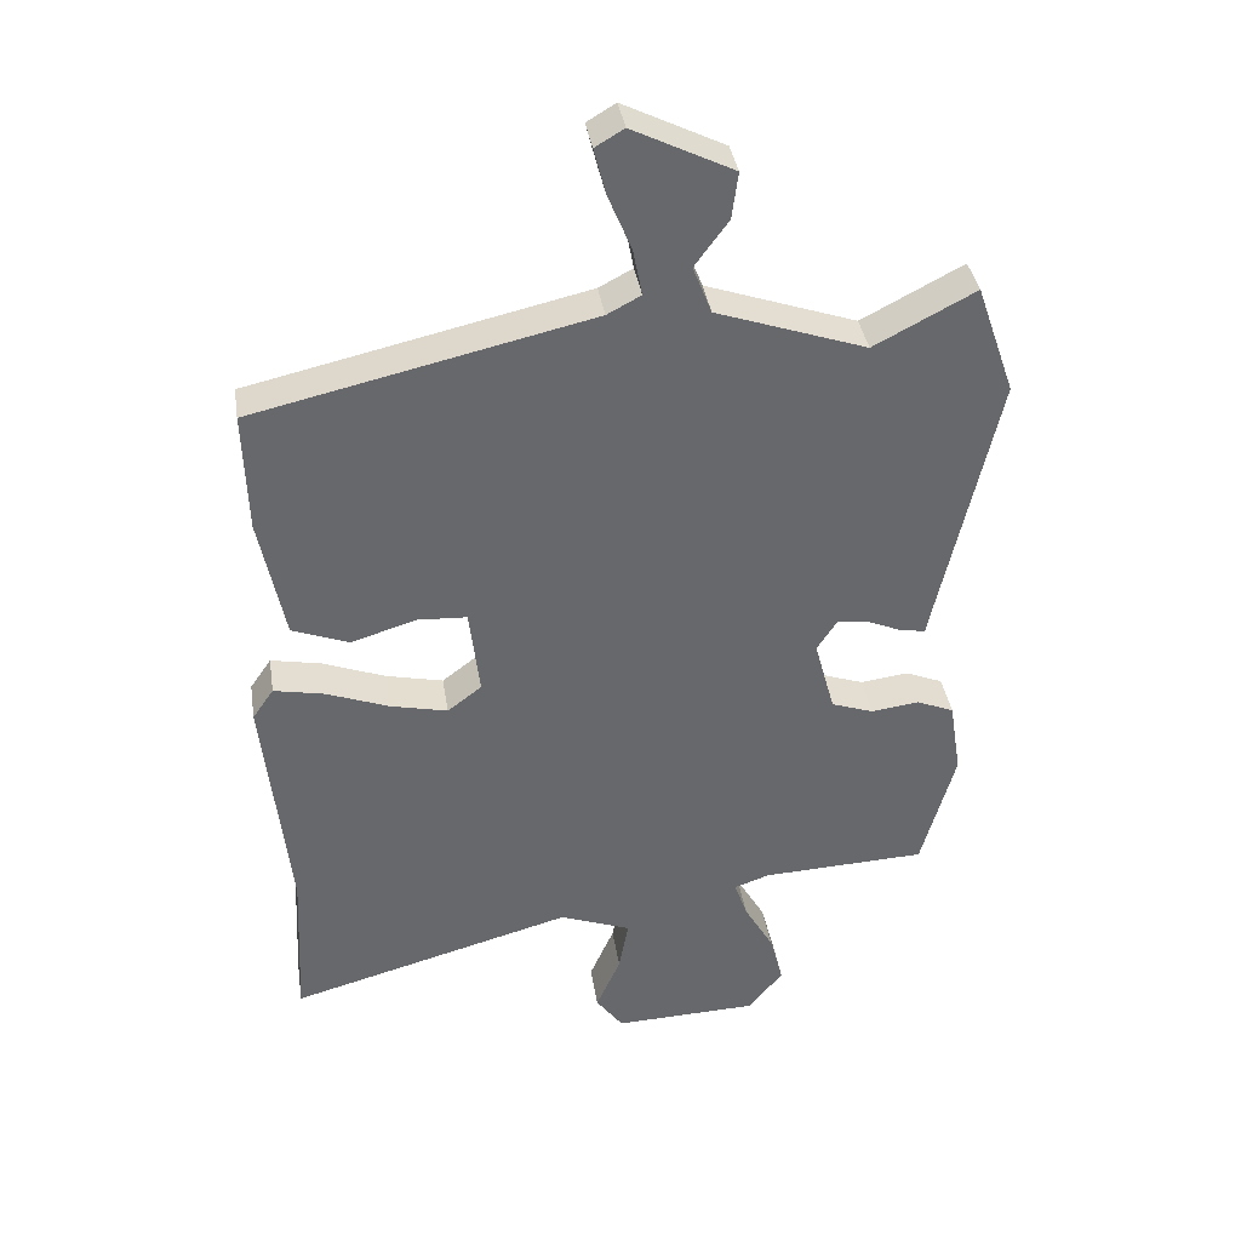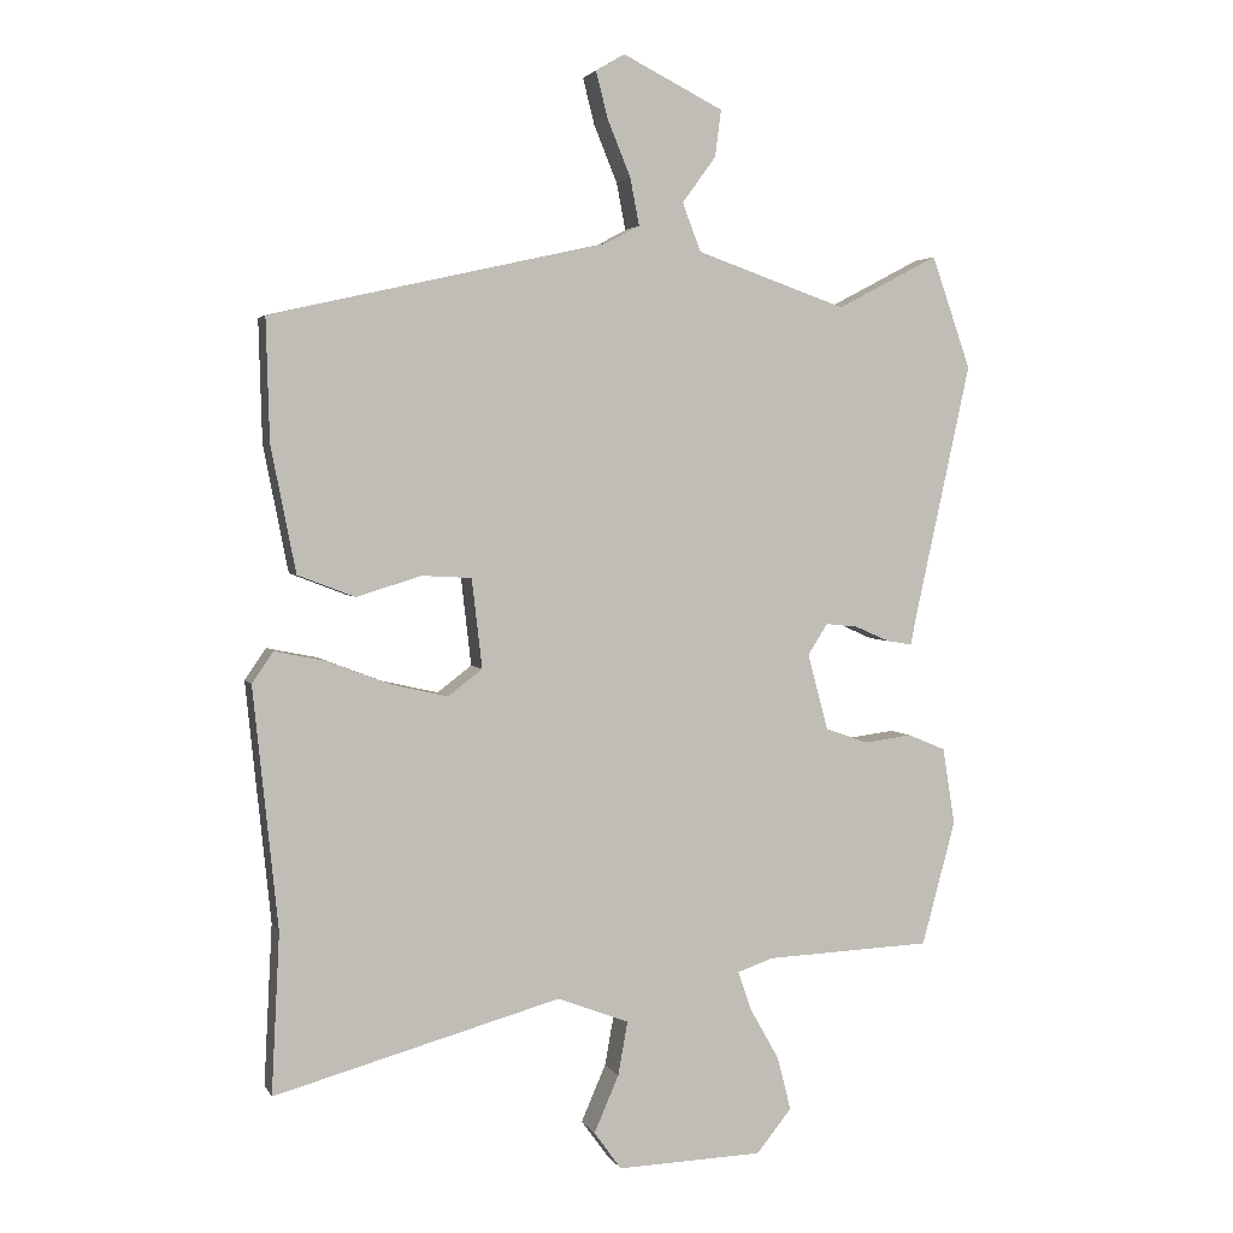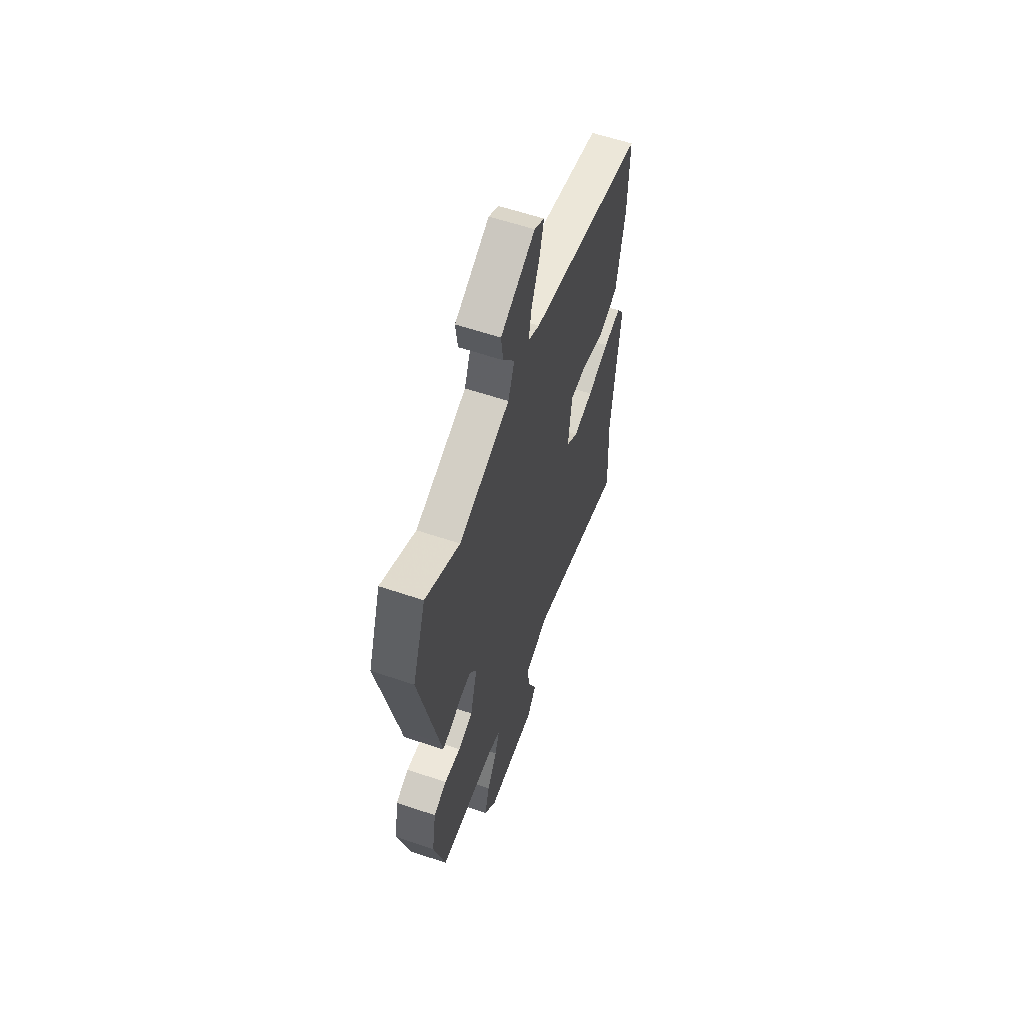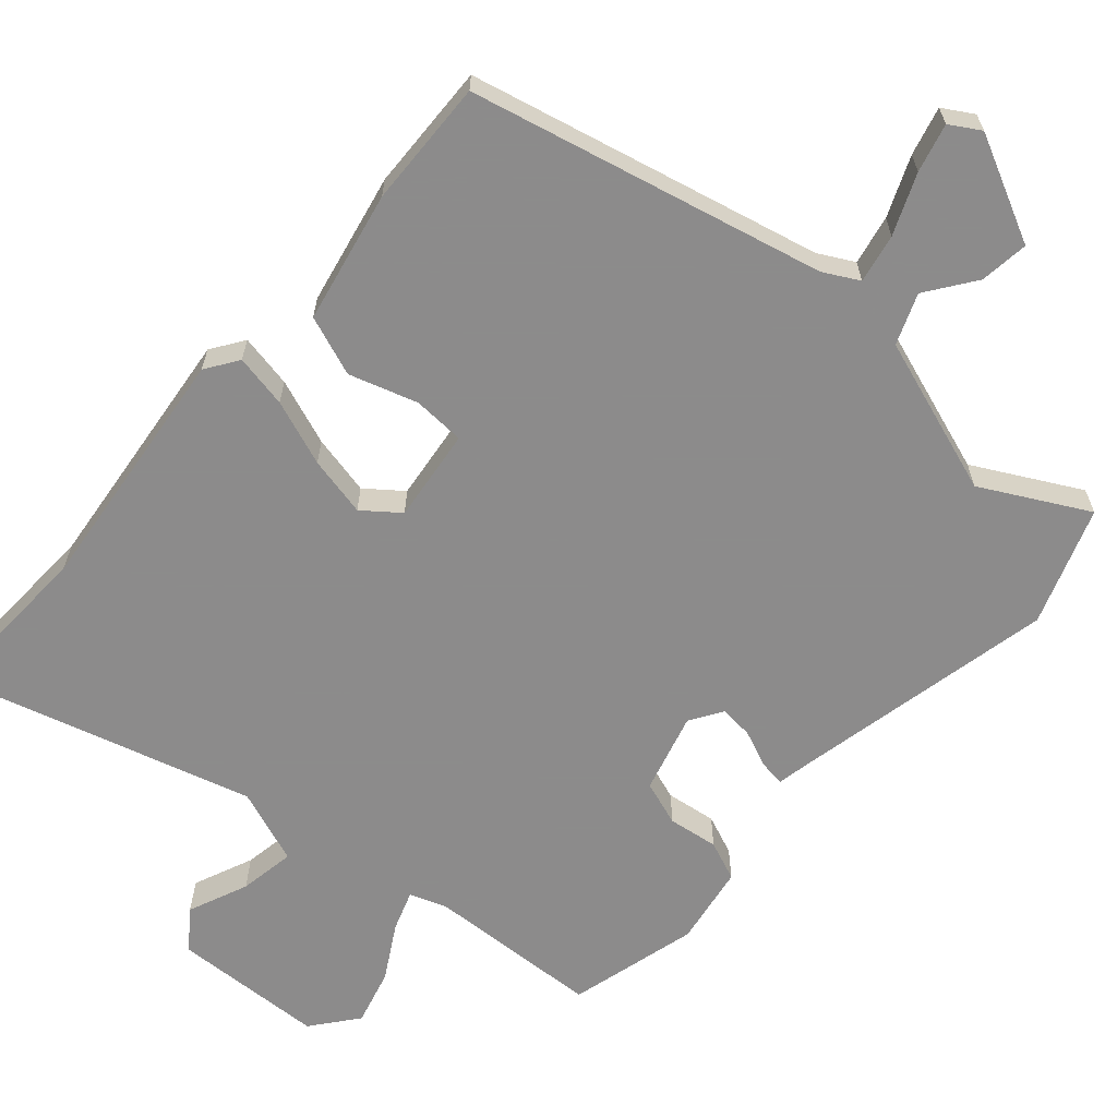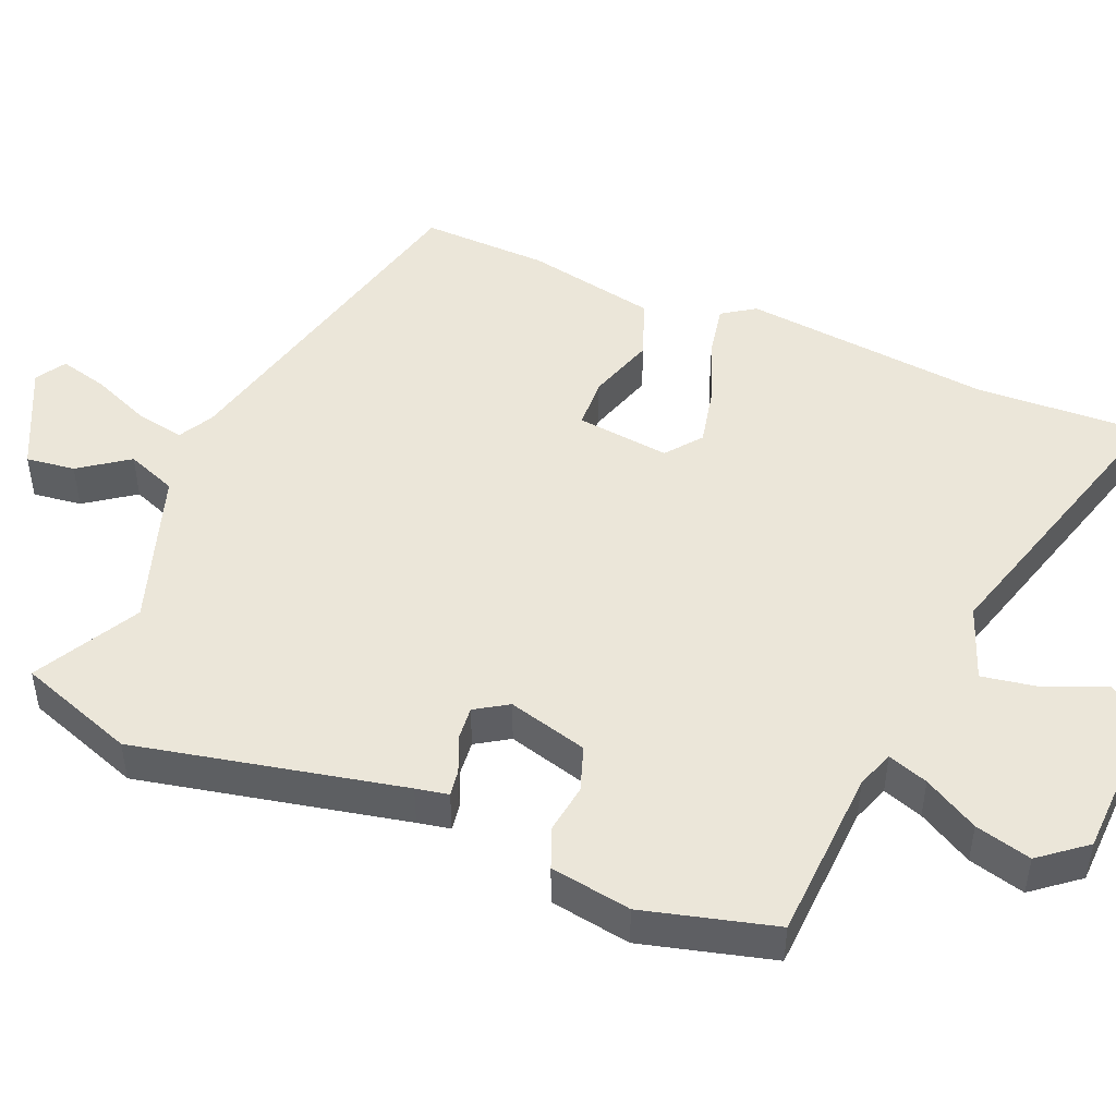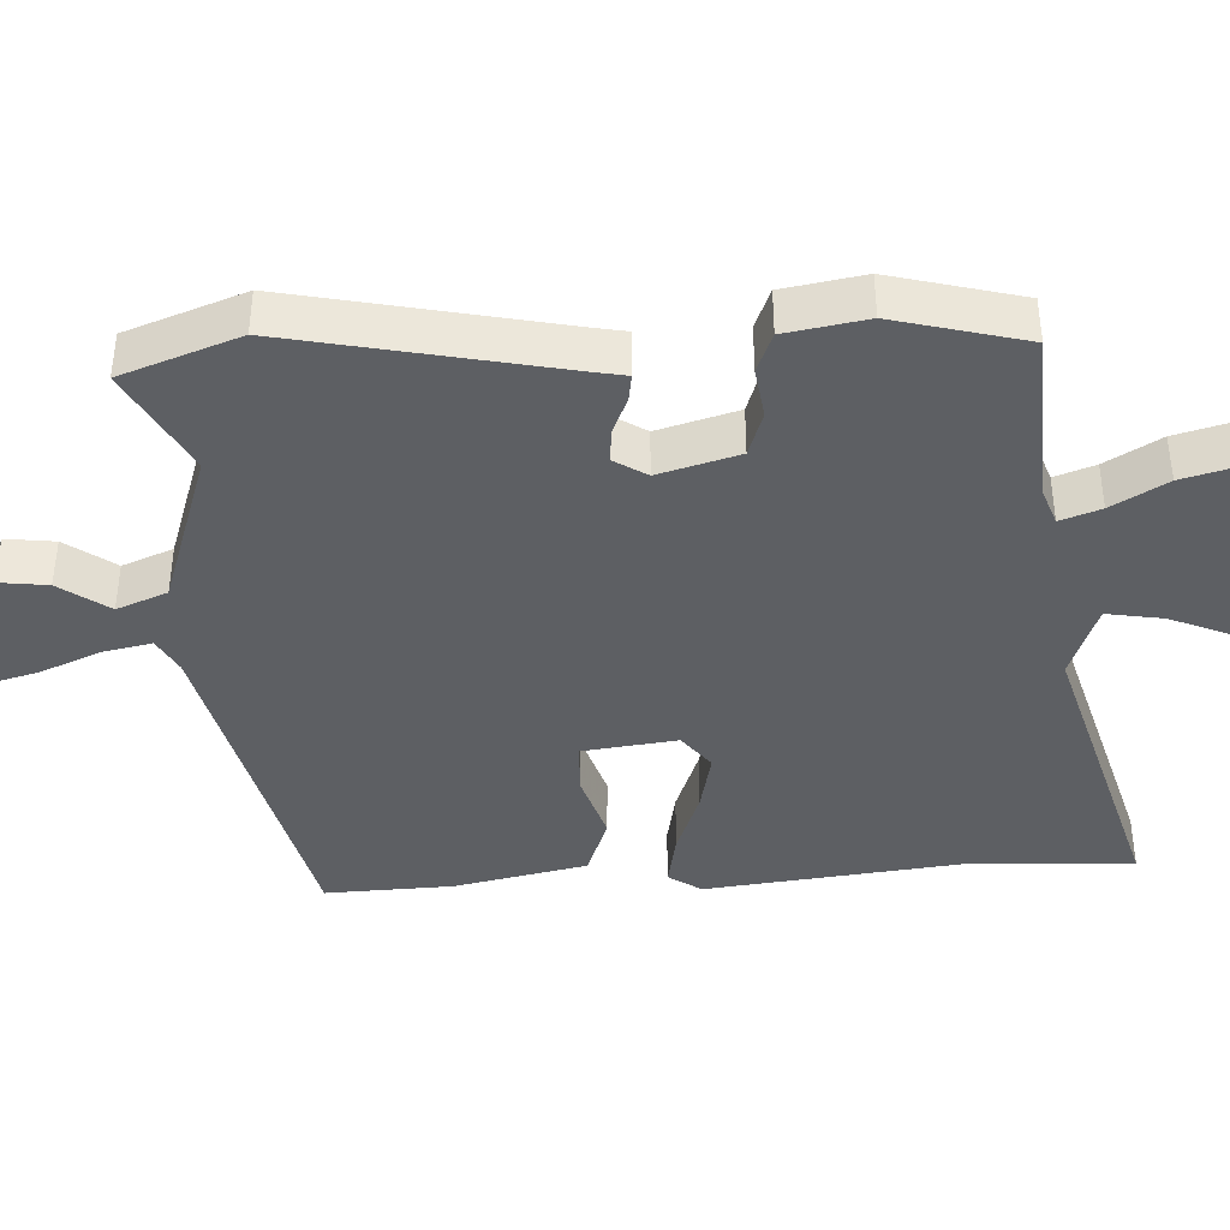
<metadata>
{"format":"obj","ext":"obj","renderer":"f3d","projection":"perspective","resolution":1024,"background":"white","views":[{"elev":38.0,"azim":-8.9,"up":"+Z"},{"elev":3.1,"azim":-16.2,"up":"+Z"},{"elev":59.0,"azim":109.3,"up":"+Z"},{"elev":-64.0,"azim":-40.9,"up":"+Y"},{"elev":47.3,"azim":113.2,"up":"+Y"},{"elev":-40.3,"azim":93.6,"up":"+Y"}]}
</metadata>
<code>
v 0.488 0.07 0.535
v 0.545 0.07 0.372
v 0.464 0.07 0.003
v 0.455 0.07 -0.042
v 0.418 0.07 -0.036
v 0.368 0.07 -0.014
v 0.321 0.07 -0.009
v 0.292 0.07 -0.054
v 0.322 0.07 -0.165
v 0.384 0.07 -0.187
v 0.454 0.07 -0.178
v 0.509 0.07 -0.201
v 0.527 0.07 -0.313
v 0.478 0.07 -0.494
v 0.236 0.07 -0.504
v 0.184 0.07 -0.522
v 0.203 0.07 -0.578
v 0.246 0.07 -0.654
v 0.266 0.07 -0.732
v 0.215 0.07 -0.795
v 0.003 0.07 -0.802
v -0.037 0.07 -0.747
v -0.001 0.07 -0.664
v 0.013 0.07 -0.586
v -0.091 0.07 -0.546
v -0.508 0.07 -0.661
v -0.496 0.07 -0.428
v -0.532 0.07 -0.079
v -0.501 0.07 -0.034
v -0.427 0.07 -0.049
v -0.336 0.07 -0.084
v -0.253 0.07 -0.103
v -0.203 0.07 -0.065
v -0.218 0.07 0.065
v -0.29 0.07 0.069
v -0.385 0.07 0.04
v -0.468 0.07 0.072
v -0.504 0.07 0.255
v -0.509 0.07 0.432
v -0.019 0.07 0.543
v 0.03 0.07 0.569
v 0.017 0.07 0.637
v -0.017 0.07 0.72
v -0.034 0.07 0.787
v 0.008 0.07 0.812
v 0.154 0.07 0.739
v 0.145 0.07 0.671
v 0.096 0.07 0.604
v 0.123 0.07 0.534
v 0.341 0.07 0.458
v 0.488 0 0.535
v 0.545 0 0.372
v 0.464 0 0.003
v 0.455 0 -0.042
v 0.418 0 -0.036
v 0.368 0 -0.014
v 0.321 0 -0.009
v 0.292 0 -0.054
v 0.322 0 -0.165
v 0.384 0 -0.187
v 0.454 0 -0.178
v 0.509 0 -0.201
v 0.527 0 -0.313
v 0.478 0 -0.494
v 0.236 0 -0.504
v 0.184 0 -0.522
v 0.203 0 -0.578
v 0.246 0 -0.654
v 0.266 0 -0.732
v 0.215 0 -0.795
v 0.003 0 -0.802
v -0.037 0 -0.747
v -0.001 0 -0.664
v 0.013 0 -0.586
v -0.091 0 -0.546
v -0.508 0 -0.661
v -0.496 0 -0.428
v -0.532 0 -0.079
v -0.501 0 -0.034
v -0.427 0 -0.049
v -0.336 0 -0.084
v -0.253 0 -0.103
v -0.203 0 -0.065
v -0.218 0 0.065
v -0.29 0 0.069
v -0.385 0 0.04
v -0.468 0 0.072
v -0.504 0 0.255
v -0.509 0 0.432
v -0.019 0 0.543
v 0.03 0 0.569
v 0.017 0 0.637
v -0.017 0 0.72
v -0.034 0 0.787
v 0.008 0 0.812
v 0.154 0 0.739
v 0.145 0 0.671
v 0.096 0 0.604
v 0.123 0 0.534
v 0.341 0 0.458
f 45 46 47 48
f 45 48 49
f 42 43 44 45
f 41 42 45 49
f 40 41 49
f 39 40 49 50
f 35 36 37 38
f 34 35 38 39
f 28 29 30 31
f 27 28 31 32
f 25 26 27 32
f 24 25 32 33
f 20 21 22 23
f 20 23 24
f 17 18 19 20
f 16 17 20 24
f 12 13 14 15
f 10 11 12 15
f 9 10 15 16
f 8 9 16 24
f 3 4 5 6
f 3 6 7
f 50 1 2 3
f 34 39 50 3
f 8 24 33 34
f 7 8 34
f 3 7 34
f 98 97 96 95
f 99 98 95
f 95 94 93 92
f 99 95 92 91
f 99 91 90
f 100 99 90 89
f 88 87 86 85
f 89 88 85 84
f 81 80 79 78
f 82 81 78 77
f 82 77 76 75
f 83 82 75 74
f 73 72 71 70
f 74 73 70
f 70 69 68 67
f 74 70 67 66
f 65 64 63 62
f 65 62 61 60
f 66 65 60 59
f 74 66 59 58
f 56 55 54 53
f 57 56 53
f 53 52 51 100
f 53 100 89 84
f 84 83 74 58
f 84 58 57
f 84 57 53
f 1 51 52 2
f 2 52 53 3
f 3 53 54 4
f 4 54 55 5
f 5 55 56 6
f 6 56 57 7
f 7 57 58 8
f 8 58 59 9
f 9 59 60 10
f 10 60 61 11
f 11 61 62 12
f 12 62 63 13
f 13 63 64 14
f 14 64 65 15
f 15 65 66 16
f 16 66 67 17
f 17 67 68 18
f 18 68 69 19
f 19 69 70 20
f 20 70 71 21
f 21 71 72 22
f 22 72 73 23
f 23 73 74 24
f 24 74 75 25
f 25 75 76 26
f 26 76 77 27
f 27 77 78 28
f 28 78 79 29
f 29 79 80 30
f 30 80 81 31
f 31 81 82 32
f 32 82 83 33
f 33 83 84 34
f 34 84 85 35
f 35 85 86 36
f 36 86 87 37
f 37 87 88 38
f 38 88 89 39
f 39 89 90 40
f 40 90 91 41
f 41 91 92 42
f 42 92 93 43
f 43 93 94 44
f 44 94 95 45
f 45 95 96 46
f 46 96 97 47
f 47 97 98 48
f 48 98 99 49
f 49 99 100 50
f 50 100 51 1

</code>
